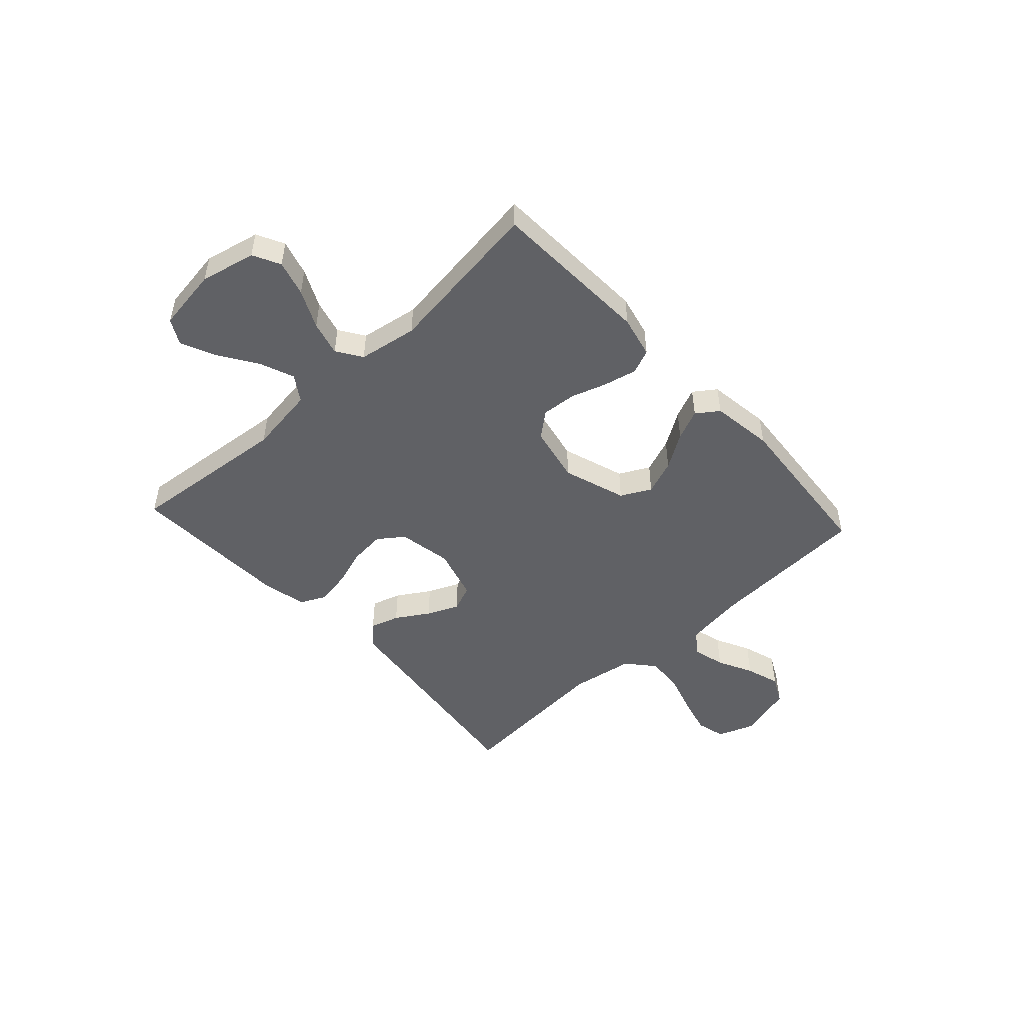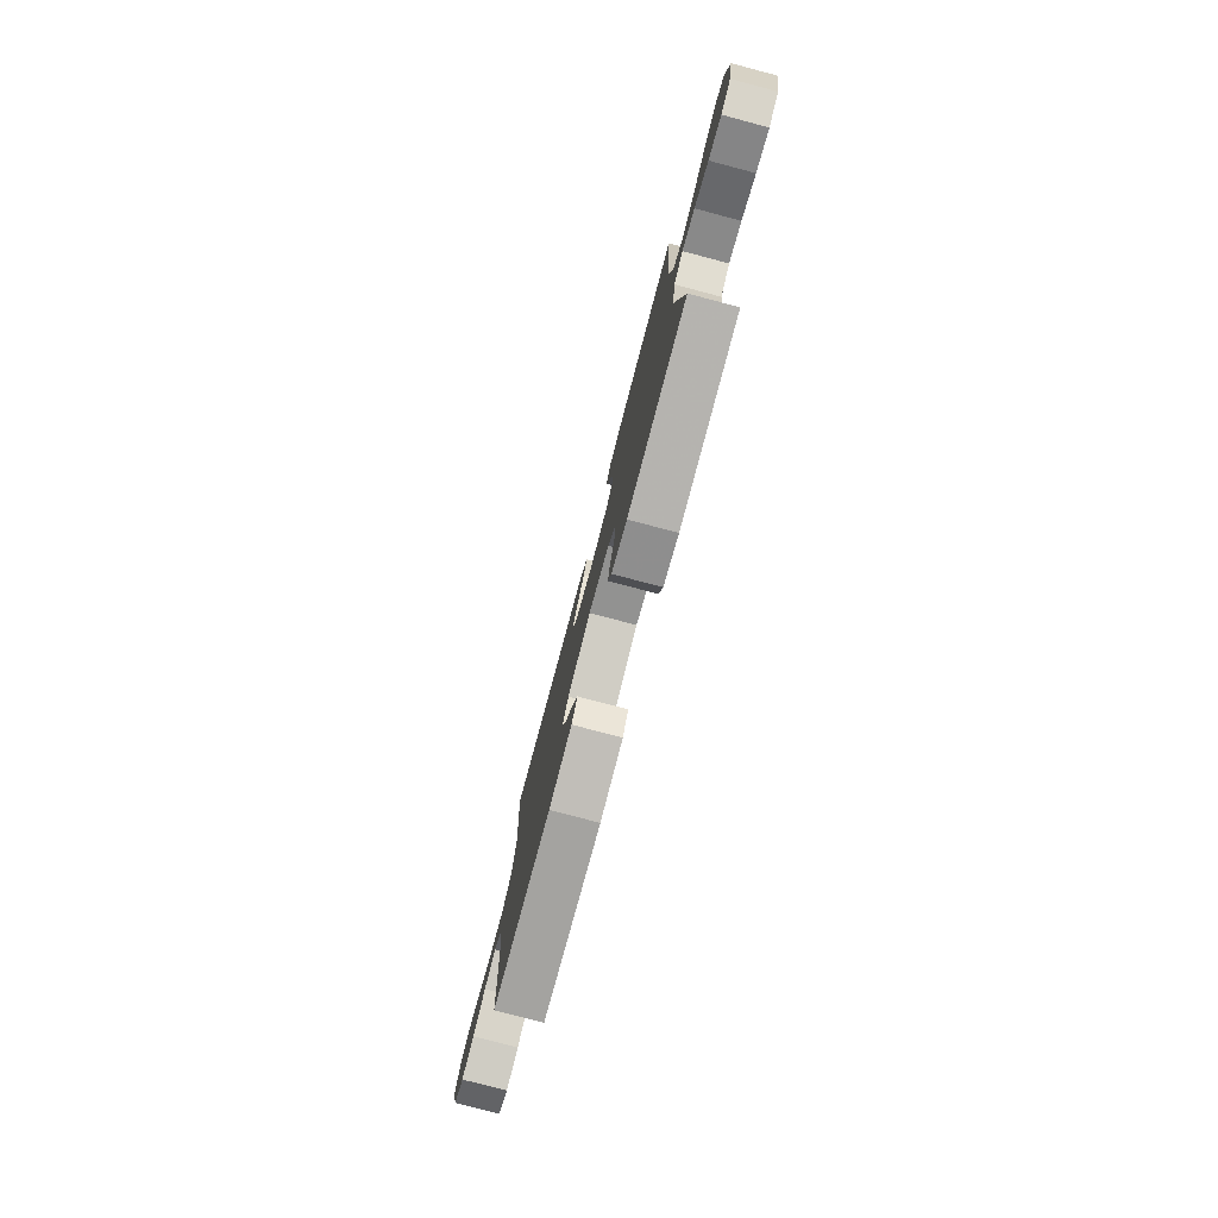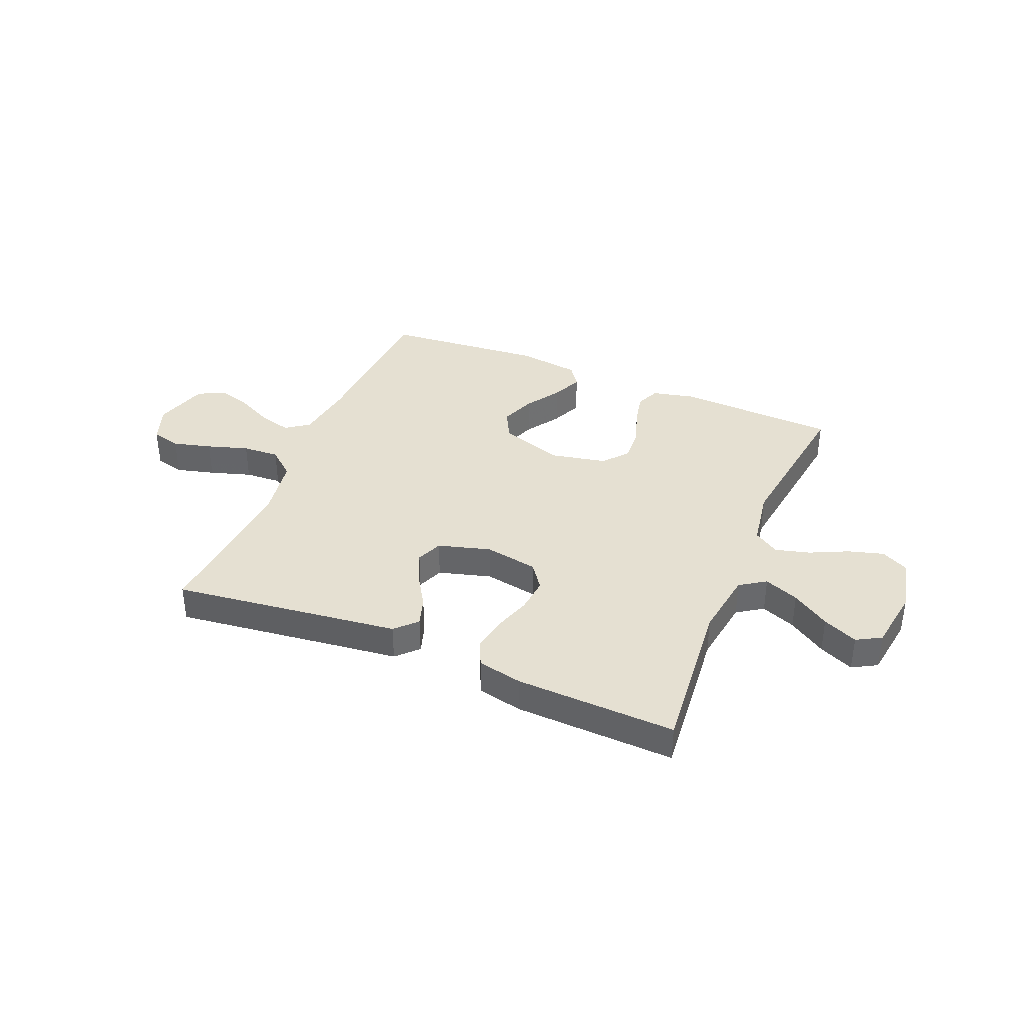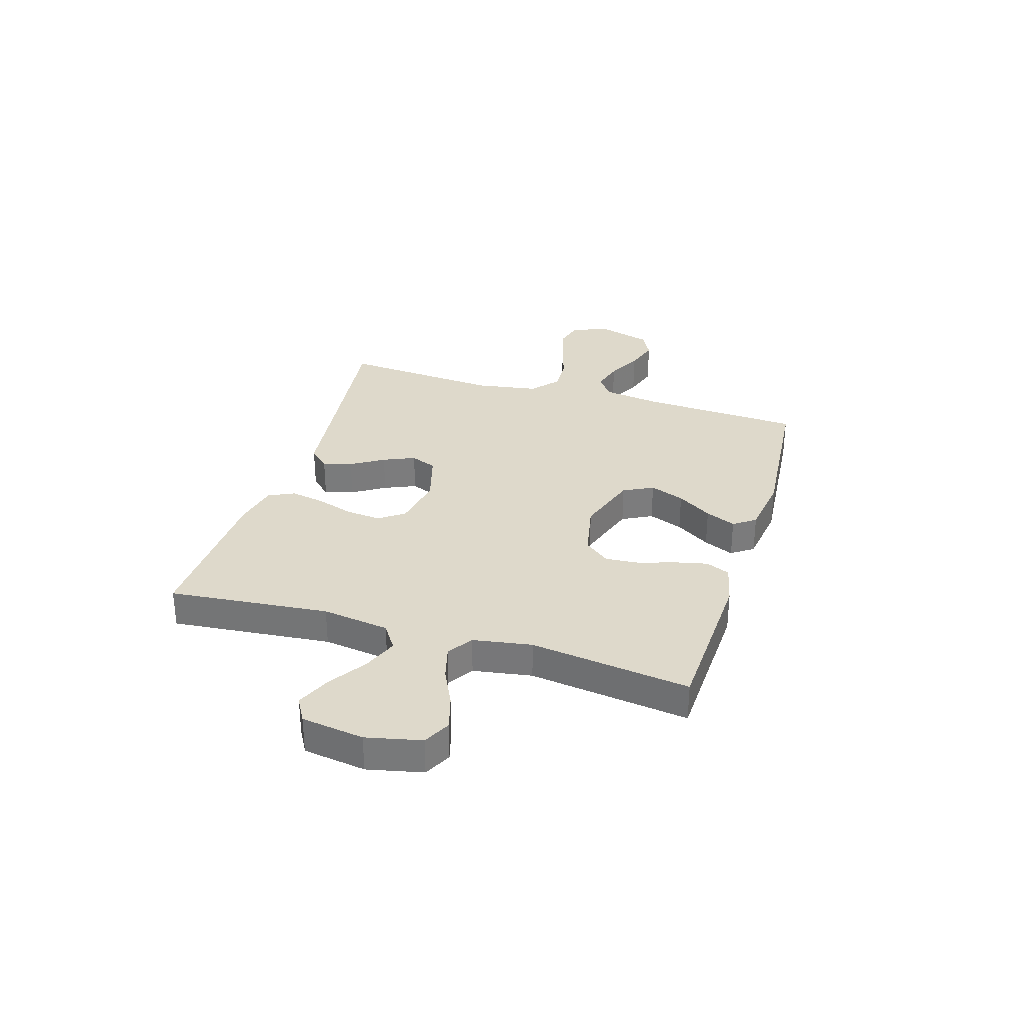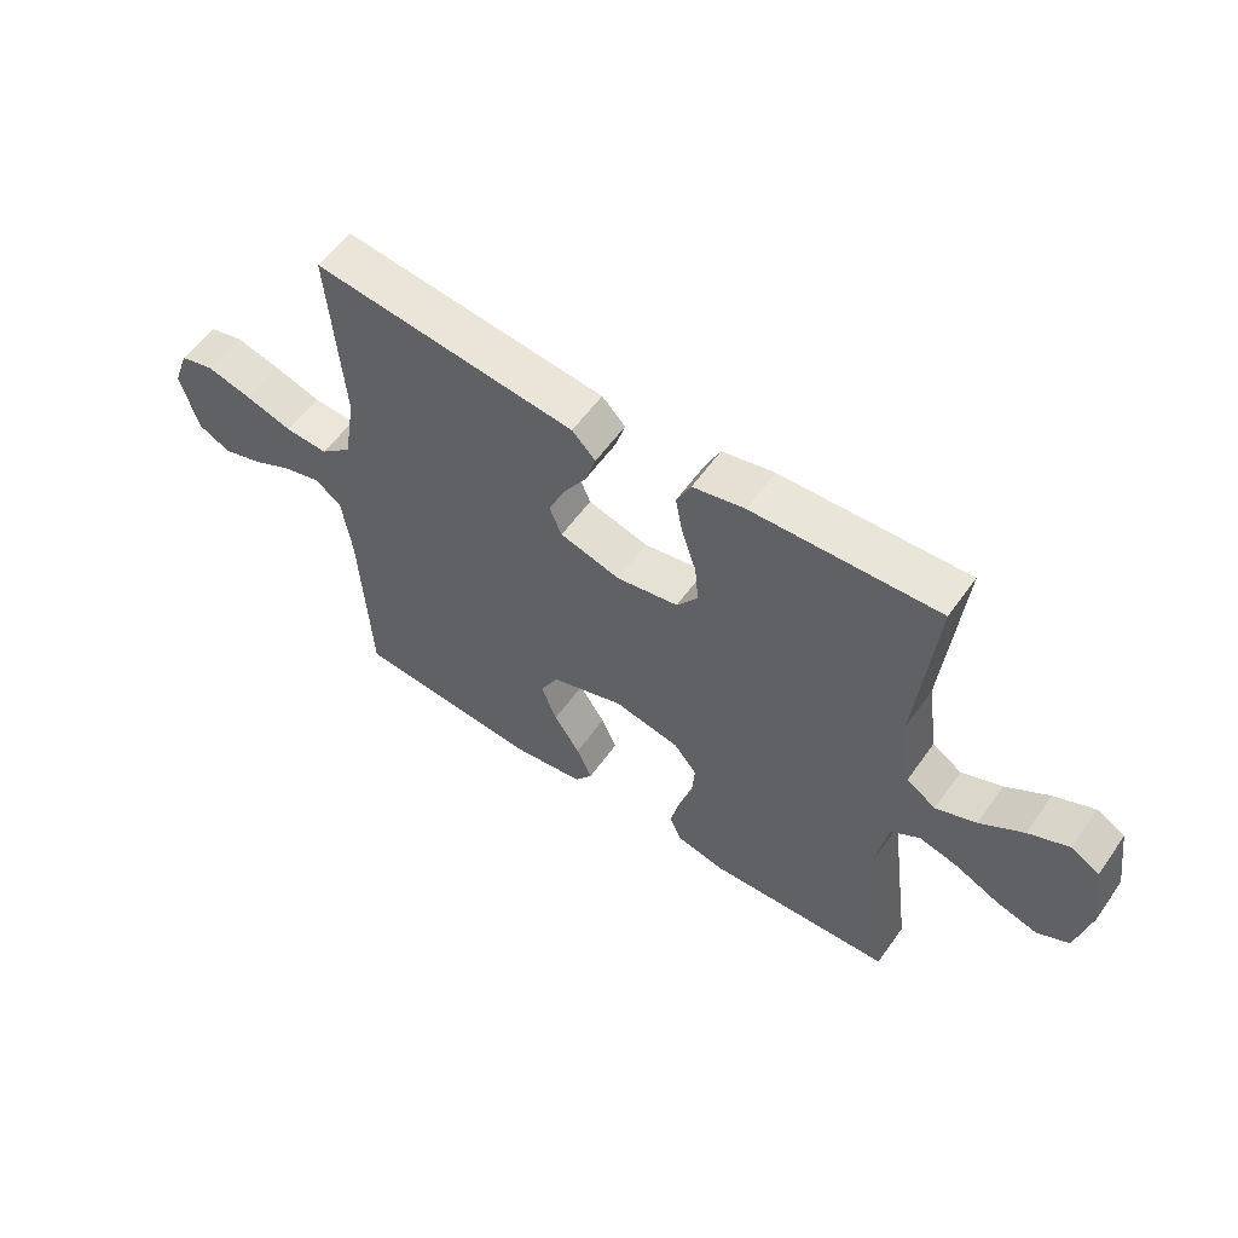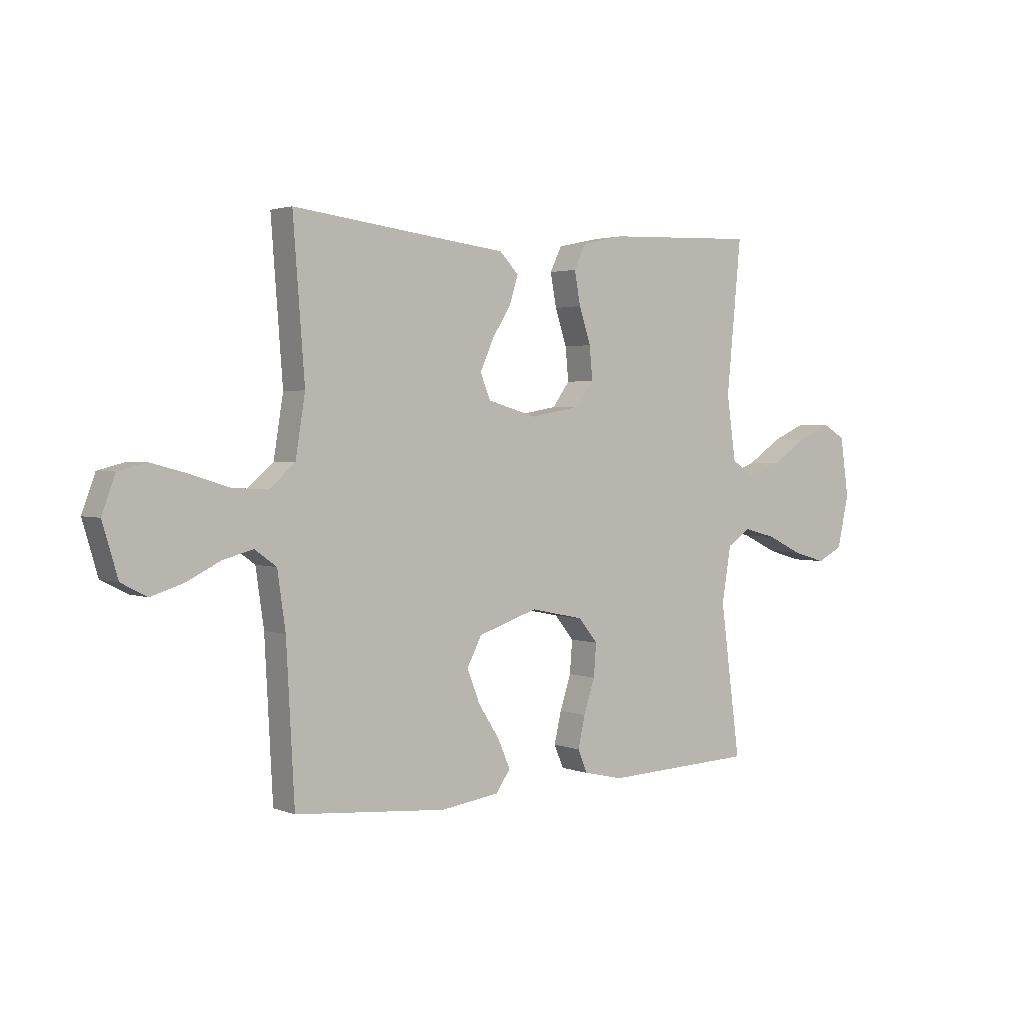
<metadata>
{"format":"obj","ext":"obj","renderer":"f3d","projection":"perspective","resolution":1024,"background":"white","views":[{"elev":-49.1,"azim":132.6,"up":"+Y"},{"elev":-78.0,"azim":75.2,"up":"+Z"},{"elev":37.7,"azim":22.6,"up":"+Y"},{"elev":31.7,"azim":107.0,"up":"+Y"},{"elev":57.1,"azim":34.9,"up":"+Z"},{"elev":2.4,"azim":-37.2,"up":"+Z"}]}
</metadata>
<code>
v 0.5 0.07 -0.5
v 0.2 0.07 -0.512
v 0.122 0.07 -0.494
v 0.103 0.07 -0.449
v 0.117 0.07 -0.387
v 0.139 0.07 -0.32
v 0.144 0.07 -0.256
v 0.106 0.07 -0.209
v 0 0.07 -0.187
v -0.118 0.07 -0.226
v -0.147 0.07 -0.282
v -0.122 0.07 -0.347
v -0.08 0.07 -0.412
v -0.055 0.07 -0.469
v -0.084 0.07 -0.51
v -0.2 0.07 -0.526
v -0.5 0.07 -0.5
v -0.516 0.07 -0.2
v -0.532 0.07 -0.089
v -0.575 0.07 -0.058
v -0.635 0.07 -0.074
v -0.701 0.07 -0.107
v -0.765 0.07 -0.127
v -0.816 0.07 -0.101
v -0.846 0.07 0
v -0.82 0.07 0.071
v -0.765 0.07 0.085
v -0.693 0.07 0.066
v -0.616 0.07 0.042
v -0.547 0.07 0.038
v -0.496 0.07 0.082
v -0.477 0.07 0.2
v -0.5 0.07 0.5
v -0.2 0.07 0.463
v -0.075 0.07 0.448
v -0.037 0.07 0.409
v -0.054 0.07 0.355
v -0.092 0.07 0.294
v -0.118 0.07 0.235
v -0.098 0.07 0.186
v 0 0.07 0.158
v 0.1 0.07 0.176
v 0.134 0.07 0.223
v 0.128 0.07 0.288
v 0.105 0.07 0.358
v 0.093 0.07 0.423
v 0.116 0.07 0.471
v 0.2 0.07 0.489
v 0.5 0.07 0.5
v 0.471 0.07 0.2
v 0.489 0.07 0.074
v 0.537 0.07 0.042
v 0.602 0.07 0.068
v 0.672 0.07 0.114
v 0.737 0.07 0.143
v 0.783 0.07 0.117
v 0.8 0.07 0
v 0.777 0.07 -0.103
v 0.726 0.07 -0.129
v 0.66 0.07 -0.11
v 0.589 0.07 -0.076
v 0.525 0.07 -0.059
v 0.478 0.07 -0.09
v 0.46 0.07 -0.2
v 0.5 0 -0.5
v 0.2 0 -0.512
v 0.122 0 -0.494
v 0.103 0 -0.449
v 0.117 0 -0.387
v 0.139 0 -0.32
v 0.144 0 -0.256
v 0.106 0 -0.209
v 0 0 -0.187
v -0.118 0 -0.226
v -0.147 0 -0.282
v -0.122 0 -0.347
v -0.08 0 -0.412
v -0.055 0 -0.469
v -0.084 0 -0.51
v -0.2 0 -0.526
v -0.5 0 -0.5
v -0.516 0 -0.2
v -0.532 0 -0.089
v -0.575 0 -0.058
v -0.635 0 -0.074
v -0.701 0 -0.107
v -0.765 0 -0.127
v -0.816 0 -0.101
v -0.846 0 0
v -0.82 0 0.071
v -0.765 0 0.085
v -0.693 0 0.066
v -0.616 0 0.042
v -0.547 0 0.038
v -0.496 0 0.082
v -0.477 0 0.2
v -0.5 0 0.5
v -0.2 0 0.463
v -0.075 0 0.448
v -0.037 0 0.409
v -0.054 0 0.355
v -0.092 0 0.294
v -0.118 0 0.235
v -0.098 0 0.186
v 0 0 0.158
v 0.1 0 0.176
v 0.134 0 0.223
v 0.128 0 0.288
v 0.105 0 0.358
v 0.093 0 0.423
v 0.116 0 0.471
v 0.2 0 0.489
v 0.5 0 0.5
v 0.471 0 0.2
v 0.489 0 0.074
v 0.537 0 0.042
v 0.602 0 0.068
v 0.672 0 0.114
v 0.737 0 0.143
v 0.783 0 0.117
v 0.8 0 0
v 0.777 0 -0.103
v 0.726 0 -0.129
v 0.66 0 -0.11
v 0.589 0 -0.076
v 0.525 0 -0.059
v 0.478 0 -0.09
v 0.46 0 -0.2
f 59 60 61
f 58 59 61
f 57 58 61
f 56 57 61
f 55 56 61
f 54 55 61
f 53 54 61
f 52 53 61 62
f 51 52 62 63
f 48 49 50
f 47 48 50
f 46 47 50
f 45 46 50
f 44 45 50
f 51 63 64
f 50 51 64
f 44 50 64
f 43 44 64
f 36 37 38
f 35 36 38
f 34 35 38
f 34 38 39
f 33 34 39
f 32 33 39
f 31 32 39 40
f 27 28 29
f 26 27 29
f 25 26 29
f 24 25 29
f 23 24 29
f 22 23 29
f 21 22 29
f 20 21 29 30
f 31 40 41
f 30 31 41
f 20 30 41
f 19 20 41
f 16 17 18
f 15 16 18
f 14 15 18
f 13 14 18
f 12 13 18
f 4 5 6
f 3 4 6
f 2 3 6
f 1 2 6
f 64 1 6
f 64 6 7
f 64 7 8
f 43 64 8
f 42 43 8
f 41 42 8 9
f 19 41 9 10
f 11 12 18 19
f 10 11 19
f 125 124 123
f 125 123 122
f 125 122 121
f 125 121 120
f 125 120 119
f 125 119 118
f 125 118 117
f 126 125 117 116
f 127 126 116 115
f 114 113 112
f 114 112 111
f 114 111 110
f 114 110 109
f 114 109 108
f 128 127 115
f 128 115 114
f 128 114 108
f 128 108 107
f 102 101 100
f 102 100 99
f 102 99 98
f 103 102 98
f 103 98 97
f 103 97 96
f 104 103 96 95
f 93 92 91
f 93 91 90
f 93 90 89
f 93 89 88
f 93 88 87
f 93 87 86
f 93 86 85
f 94 93 85 84
f 105 104 95
f 105 95 94
f 105 94 84
f 105 84 83
f 82 81 80
f 82 80 79
f 82 79 78
f 82 78 77
f 82 77 76
f 70 69 68
f 70 68 67
f 70 67 66
f 70 66 65
f 70 65 128
f 71 70 128
f 72 71 128
f 72 128 107
f 72 107 106
f 73 72 106 105
f 74 73 105 83
f 83 82 76 75
f 83 75 74
f 1 65 66 2
f 2 66 67 3
f 3 67 68 4
f 4 68 69 5
f 5 69 70 6
f 6 70 71 7
f 7 71 72 8
f 8 72 73 9
f 9 73 74 10
f 10 74 75 11
f 11 75 76 12
f 12 76 77 13
f 13 77 78 14
f 14 78 79 15
f 15 79 80 16
f 16 80 81 17
f 17 81 82 18
f 18 82 83 19
f 19 83 84 20
f 20 84 85 21
f 21 85 86 22
f 22 86 87 23
f 23 87 88 24
f 24 88 89 25
f 25 89 90 26
f 26 90 91 27
f 27 91 92 28
f 28 92 93 29
f 29 93 94 30
f 30 94 95 31
f 31 95 96 32
f 32 96 97 33
f 33 97 98 34
f 34 98 99 35
f 35 99 100 36
f 36 100 101 37
f 37 101 102 38
f 38 102 103 39
f 39 103 104 40
f 40 104 105 41
f 41 105 106 42
f 42 106 107 43
f 43 107 108 44
f 44 108 109 45
f 45 109 110 46
f 46 110 111 47
f 47 111 112 48
f 48 112 113 49
f 49 113 114 50
f 50 114 115 51
f 51 115 116 52
f 52 116 117 53
f 53 117 118 54
f 54 118 119 55
f 55 119 120 56
f 56 120 121 57
f 57 121 122 58
f 58 122 123 59
f 59 123 124 60
f 60 124 125 61
f 61 125 126 62
f 62 126 127 63
f 63 127 128 64
f 64 128 65 1

</code>
